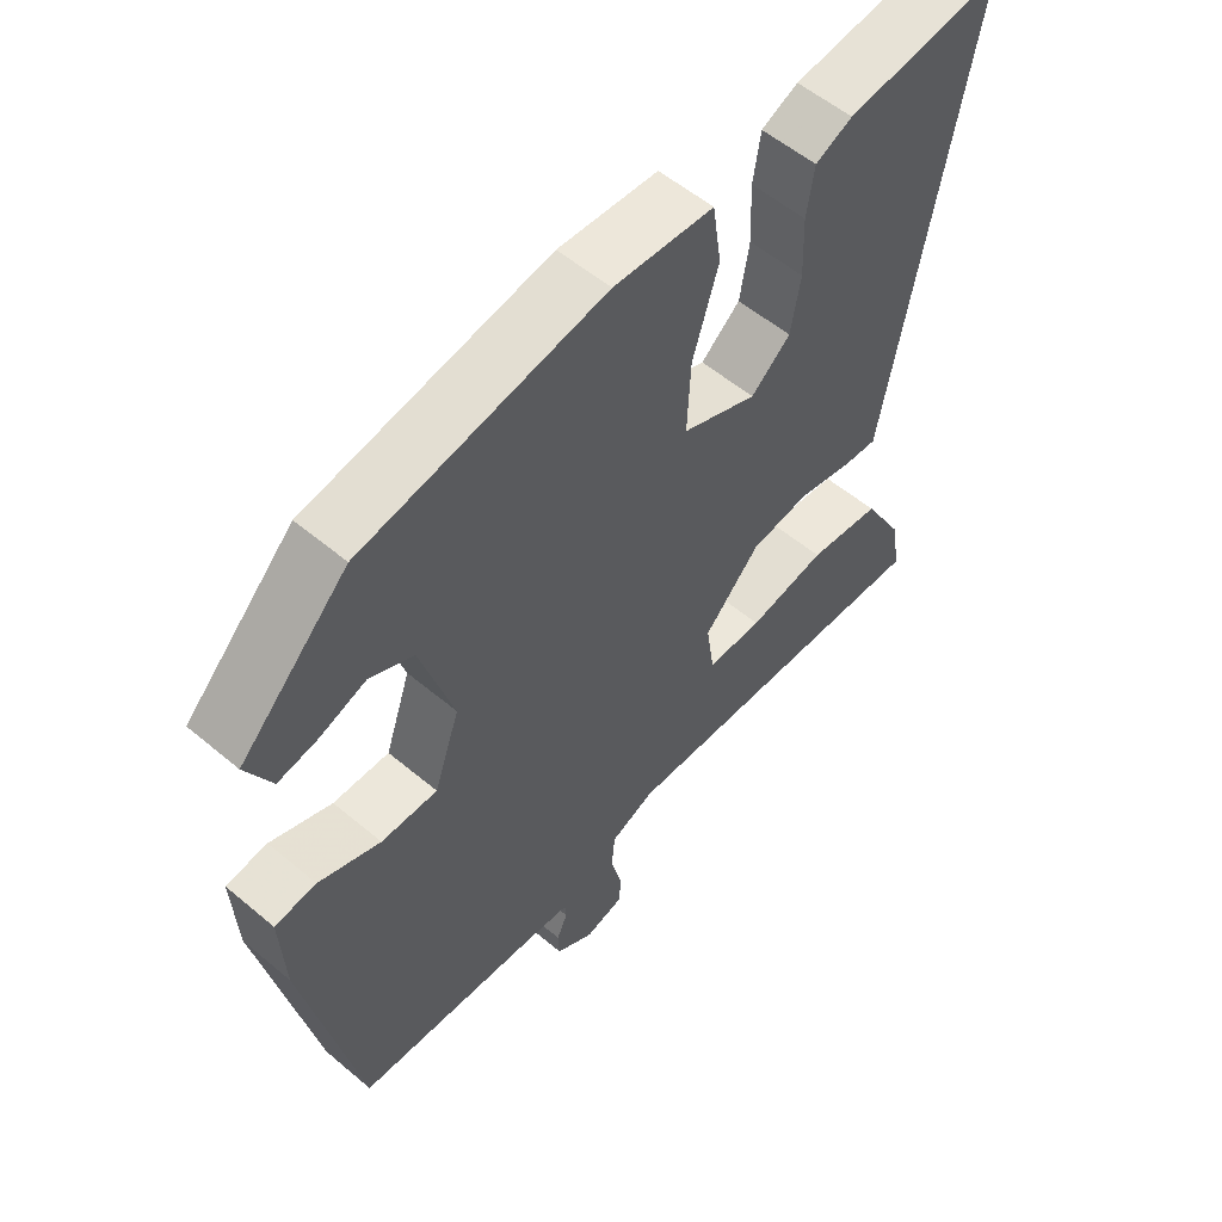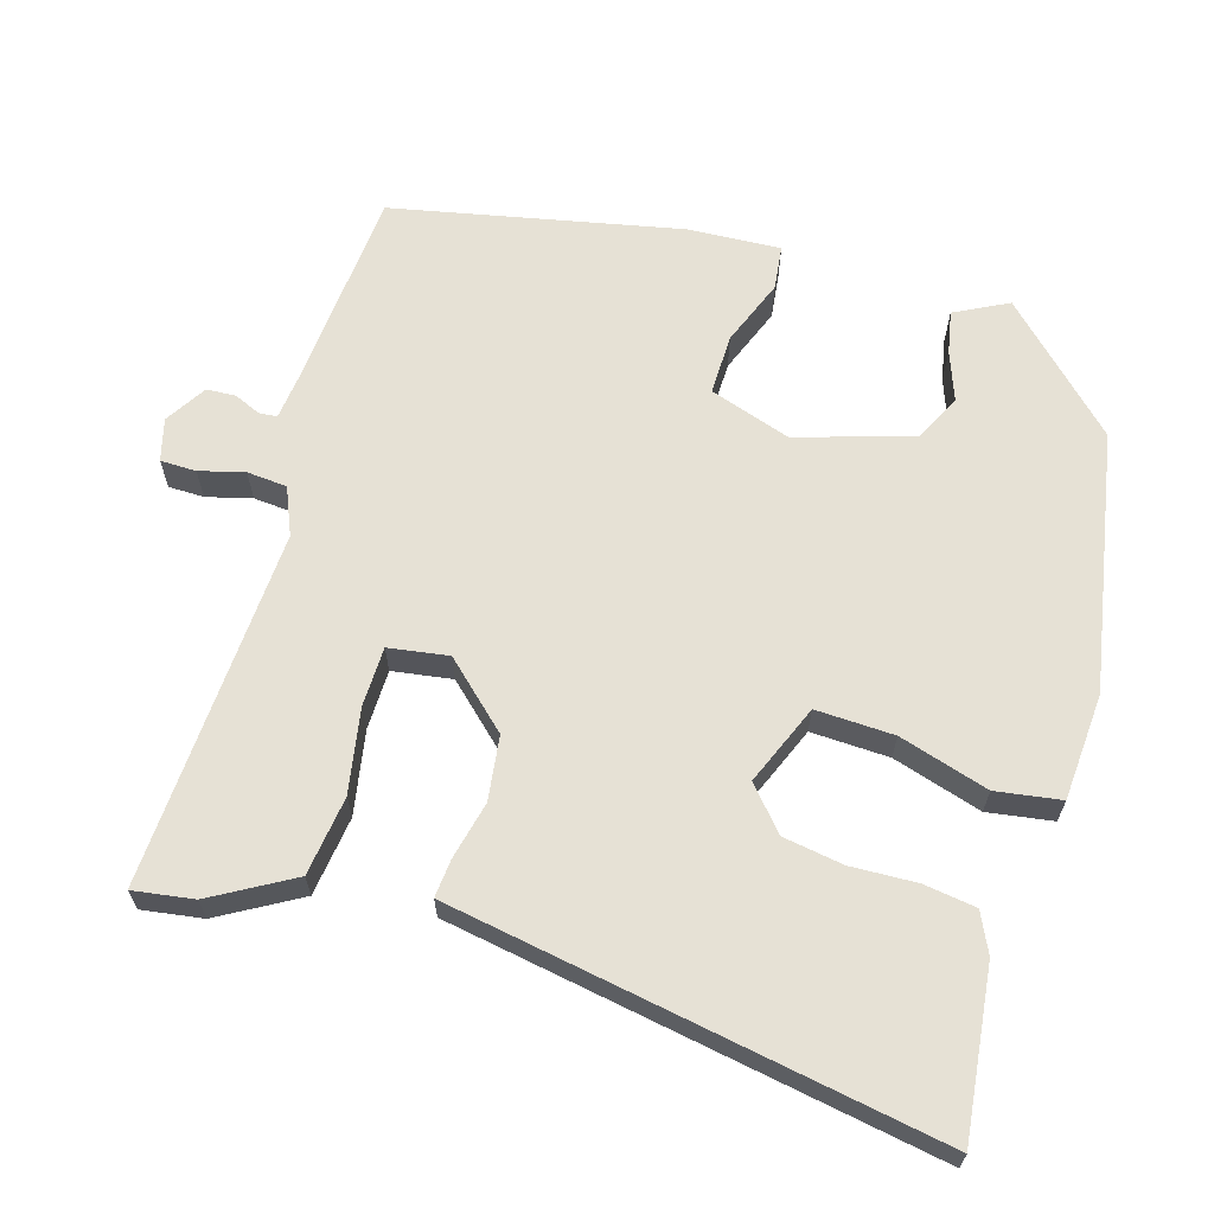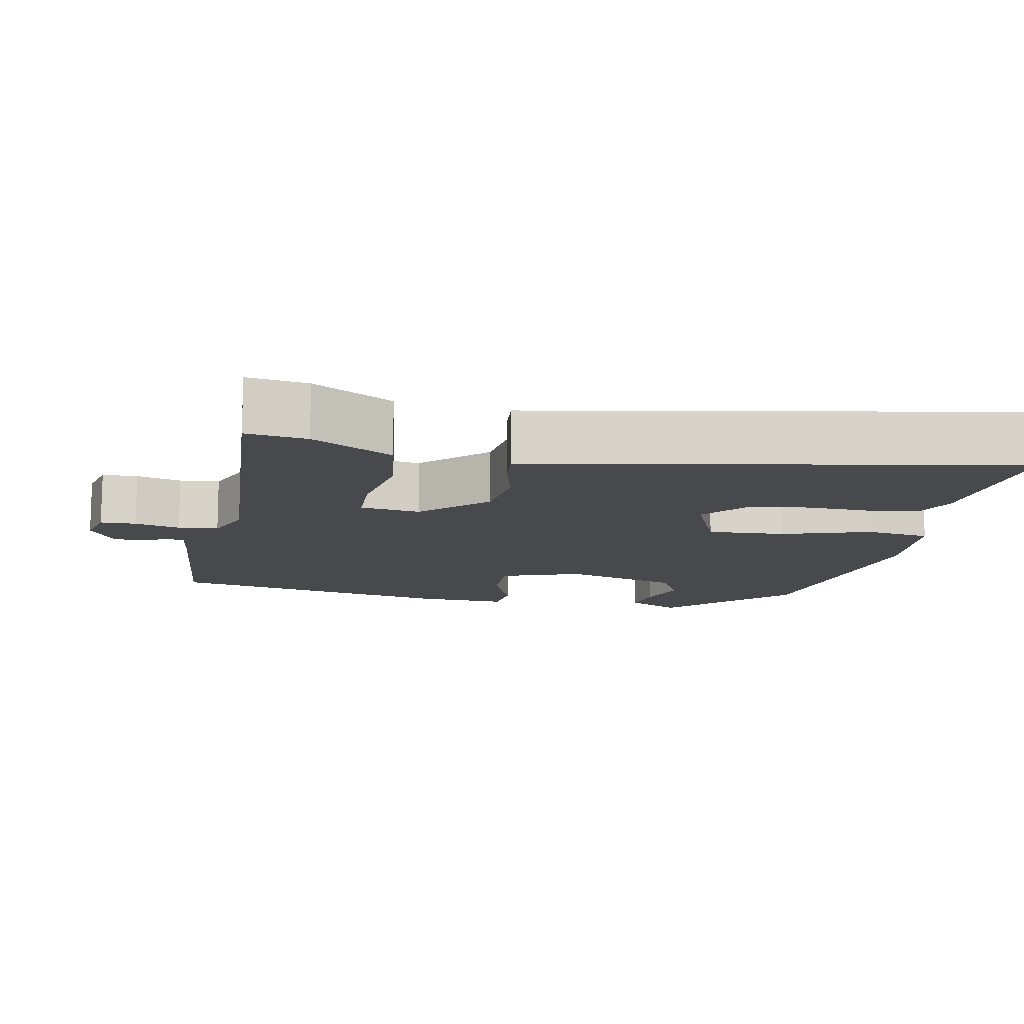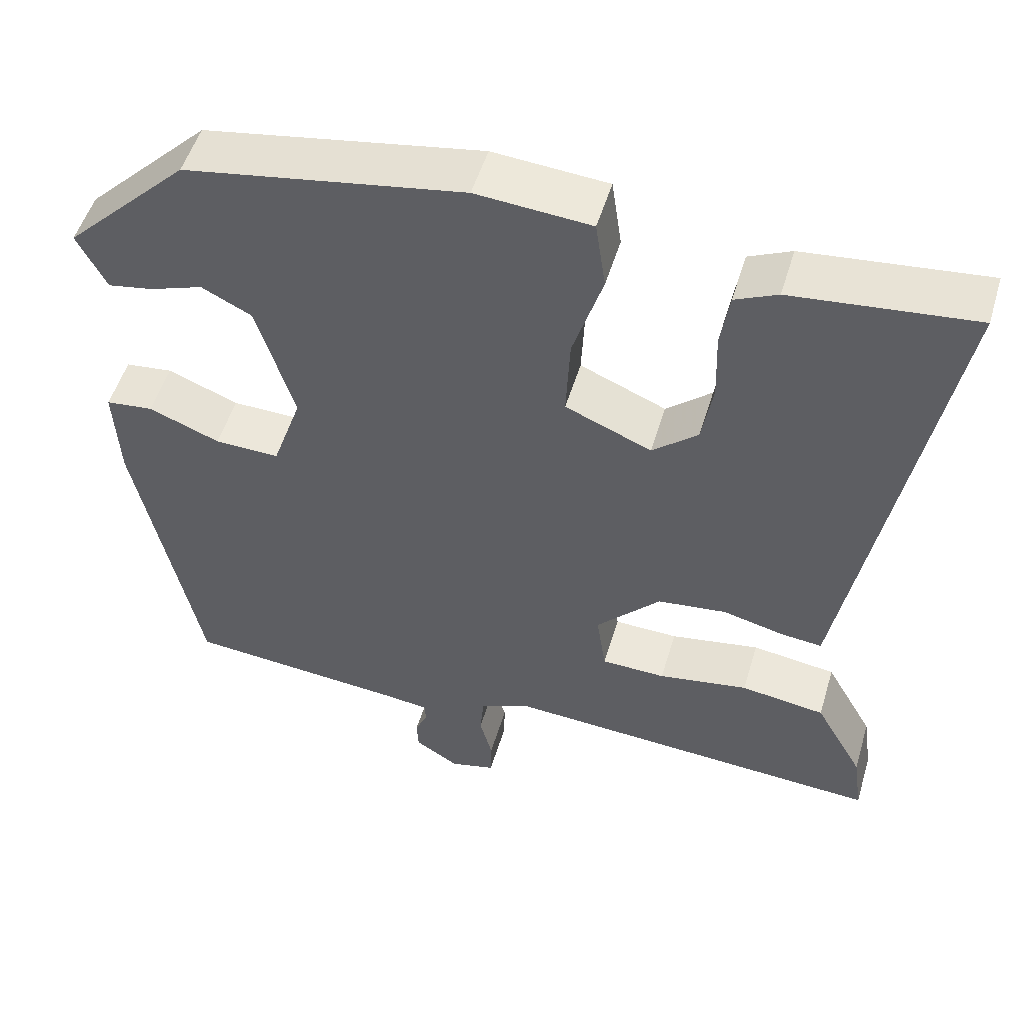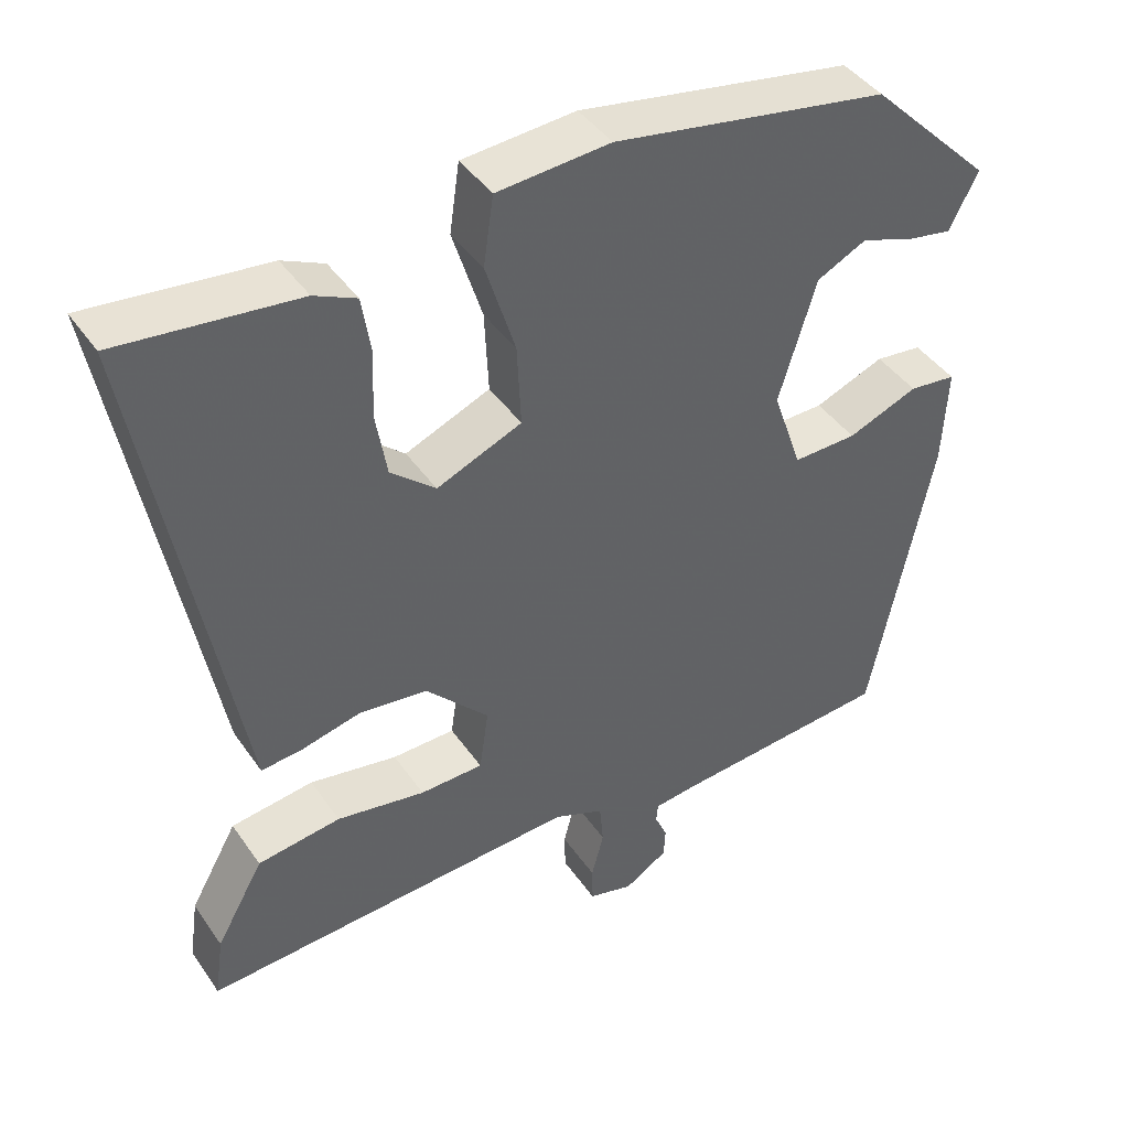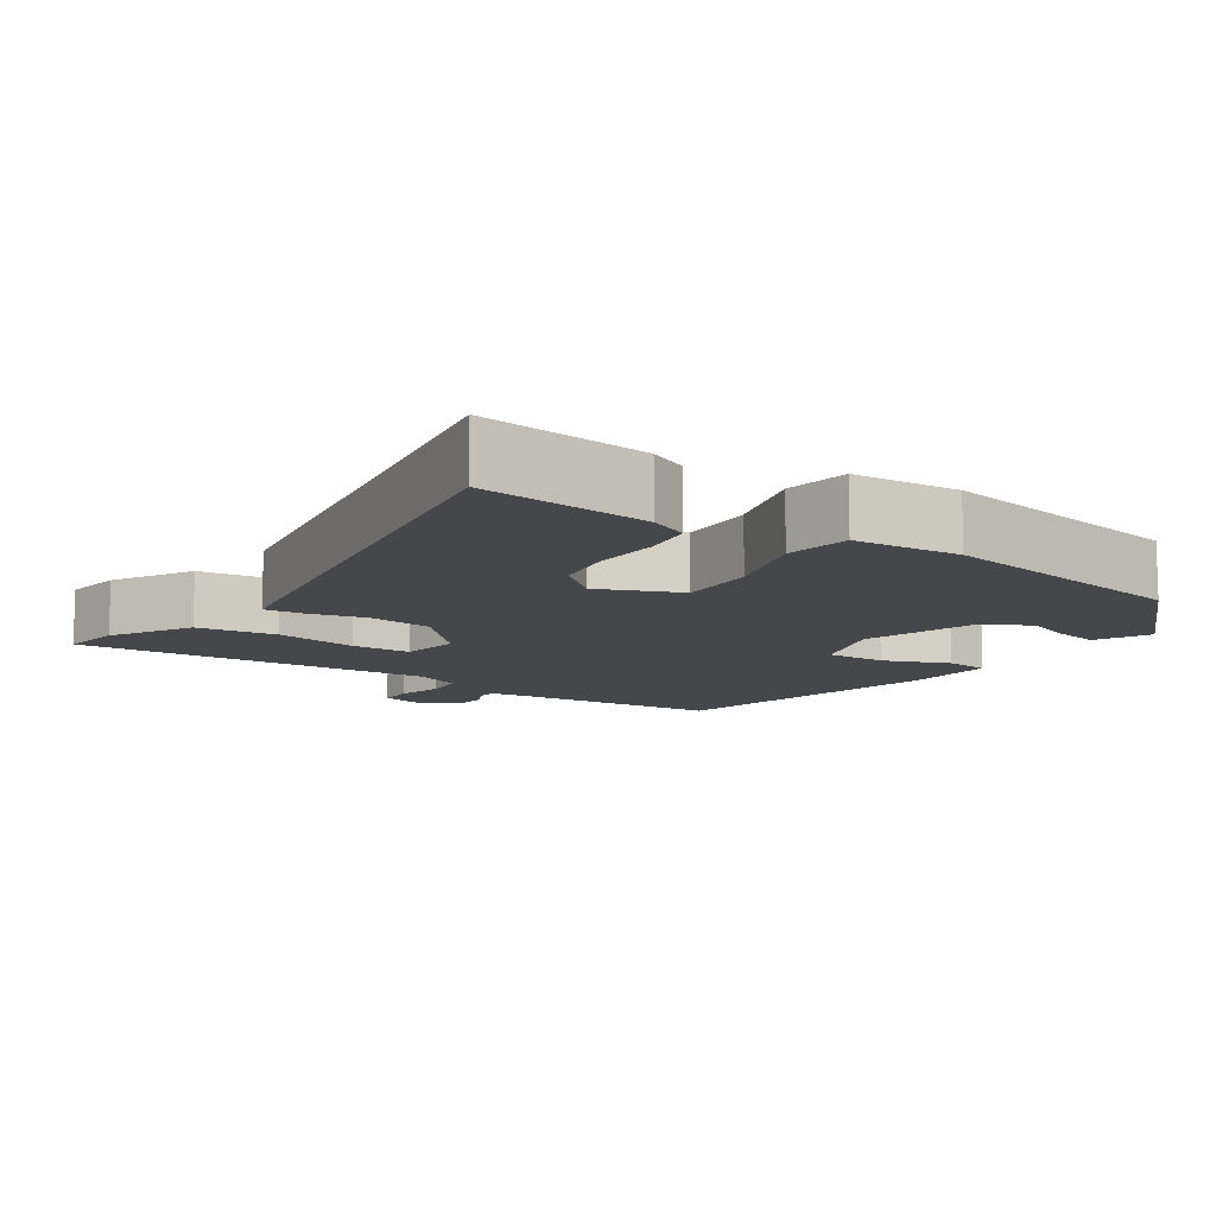
<metadata>
{"format":"obj","ext":"obj","renderer":"f3d","projection":"perspective","resolution":1024,"background":"white","views":[{"elev":55.9,"azim":131.4,"up":"+Z"},{"elev":64.5,"azim":-73.8,"up":"+Y"},{"elev":-12.5,"azim":-100.8,"up":"+Y"},{"elev":52.0,"azim":-163.4,"up":"+Z"},{"elev":42.8,"azim":-31.9,"up":"+Z"},{"elev":-10.8,"azim":-34.3,"up":"+Y"}]}
</metadata>
<code>
v 0.445 0.07 -0.523
v 0.163 0.07 -0.547
v 0.105 0.07 -0.554
v 0.103 0.07 -0.579
v 0.119 0.07 -0.615
v 0.117 0.07 -0.655
v 0.061 0.07 -0.69
v 0.003 0.07 -0.675
v 0.002 0.07 -0.626
v 0.018 0.07 -0.564
v 0.013 0.07 -0.509
v -0.052 0.07 -0.482
v -0.543 0.07 -0.511
v -0.531 0.07 -0.428
v -0.469 0.07 -0.318
v -0.361 0.07 -0.303
v -0.246 0.07 -0.323
v -0.164 0.07 -0.321
v -0.152 0.07 -0.239
v -0.234 0.07 -0.152
v -0.322 0.07 -0.141
v -0.401 0.07 -0.16
v -0.453 0.07 -0.165
v -0.463 0.07 -0.109
v -0.572 0.07 0.497
v -0.342 0.07 0.472
v -0.288 0.07 0.447
v -0.277 0.07 0.376
v -0.28 0.07 0.286
v -0.266 0.07 0.203
v -0.208 0.07 0.153
v -0.098 0.07 0.199
v -0.103 0.07 0.306
v -0.141 0.07 0.428
v -0.128 0.07 0.517
v 0.018 0.07 0.528
v 0.373 0.07 0.466
v 0.532 0.07 0.307
v 0.495 0.07 0.234
v 0.436 0.07 0.245
v 0.369 0.07 0.269
v 0.305 0.07 0.237
v 0.257 0.07 0.078
v 0.295 0.07 -0.033
v 0.378 0.07 -0.031
v 0.469 0.07 0.005
v 0.53 0.07 -0.002
v 0.524 0.07 -0.129
v 0.445 0 -0.523
v 0.163 0 -0.547
v 0.105 0 -0.554
v 0.103 0 -0.579
v 0.119 0 -0.615
v 0.117 0 -0.655
v 0.061 0 -0.69
v 0.003 0 -0.675
v 0.002 0 -0.626
v 0.018 0 -0.564
v 0.013 0 -0.509
v -0.052 0 -0.482
v -0.543 0 -0.511
v -0.531 0 -0.428
v -0.469 0 -0.318
v -0.361 0 -0.303
v -0.246 0 -0.323
v -0.164 0 -0.321
v -0.152 0 -0.239
v -0.234 0 -0.152
v -0.322 0 -0.141
v -0.401 0 -0.16
v -0.453 0 -0.165
v -0.463 0 -0.109
v -0.572 0 0.497
v -0.342 0 0.472
v -0.288 0 0.447
v -0.277 0 0.376
v -0.28 0 0.286
v -0.266 0 0.203
v -0.208 0 0.153
v -0.098 0 0.199
v -0.103 0 0.306
v -0.141 0 0.428
v -0.128 0 0.517
v 0.018 0 0.528
v 0.373 0 0.466
v 0.532 0 0.307
v 0.495 0 0.234
v 0.436 0 0.245
v 0.369 0 0.269
v 0.305 0 0.237
v 0.257 0 0.078
v 0.295 0 -0.033
v 0.378 0 -0.031
v 0.469 0 0.005
v 0.53 0 -0.002
v 0.524 0 -0.129
f 48 1 2
f 47 48 2
f 46 47 2
f 45 46 2
f 44 45 2 3
f 43 44 3
f 39 40 41
f 38 39 41
f 37 38 41
f 36 37 41
f 35 36 41
f 35 41 42
f 34 35 42
f 33 34 42
f 32 33 42 43
f 27 28 29
f 26 27 29
f 25 26 29
f 24 25 29
f 24 29 30
f 23 24 30
f 22 23 30
f 21 22 30
f 20 21 30 31
f 15 16 17
f 14 15 17
f 13 14 17
f 12 13 17
f 11 12 17 18
f 8 9 10
f 7 8 10
f 6 7 10
f 5 6 10
f 4 5 10
f 3 4 10 11
f 11 18 19
f 3 11 19
f 43 3 19
f 31 32 43
f 20 31 43
f 19 20 43
f 50 49 96
f 50 96 95
f 50 95 94
f 50 94 93
f 51 50 93 92
f 51 92 91
f 89 88 87
f 89 87 86
f 89 86 85
f 89 85 84
f 89 84 83
f 90 89 83
f 90 83 82
f 90 82 81
f 91 90 81 80
f 77 76 75
f 77 75 74
f 77 74 73
f 77 73 72
f 78 77 72
f 78 72 71
f 78 71 70
f 78 70 69
f 79 78 69 68
f 65 64 63
f 65 63 62
f 65 62 61
f 65 61 60
f 66 65 60 59
f 58 57 56
f 58 56 55
f 58 55 54
f 58 54 53
f 58 53 52
f 59 58 52 51
f 67 66 59
f 67 59 51
f 67 51 91
f 91 80 79
f 91 79 68
f 91 68 67
f 1 49 50 2
f 2 50 51 3
f 3 51 52 4
f 4 52 53 5
f 5 53 54 6
f 6 54 55 7
f 7 55 56 8
f 8 56 57 9
f 9 57 58 10
f 10 58 59 11
f 11 59 60 12
f 12 60 61 13
f 13 61 62 14
f 14 62 63 15
f 15 63 64 16
f 16 64 65 17
f 17 65 66 18
f 18 66 67 19
f 19 67 68 20
f 20 68 69 21
f 21 69 70 22
f 22 70 71 23
f 23 71 72 24
f 24 72 73 25
f 25 73 74 26
f 26 74 75 27
f 27 75 76 28
f 28 76 77 29
f 29 77 78 30
f 30 78 79 31
f 31 79 80 32
f 32 80 81 33
f 33 81 82 34
f 34 82 83 35
f 35 83 84 36
f 36 84 85 37
f 37 85 86 38
f 38 86 87 39
f 39 87 88 40
f 40 88 89 41
f 41 89 90 42
f 42 90 91 43
f 43 91 92 44
f 44 92 93 45
f 45 93 94 46
f 46 94 95 47
f 47 95 96 48
f 48 96 49 1

</code>
